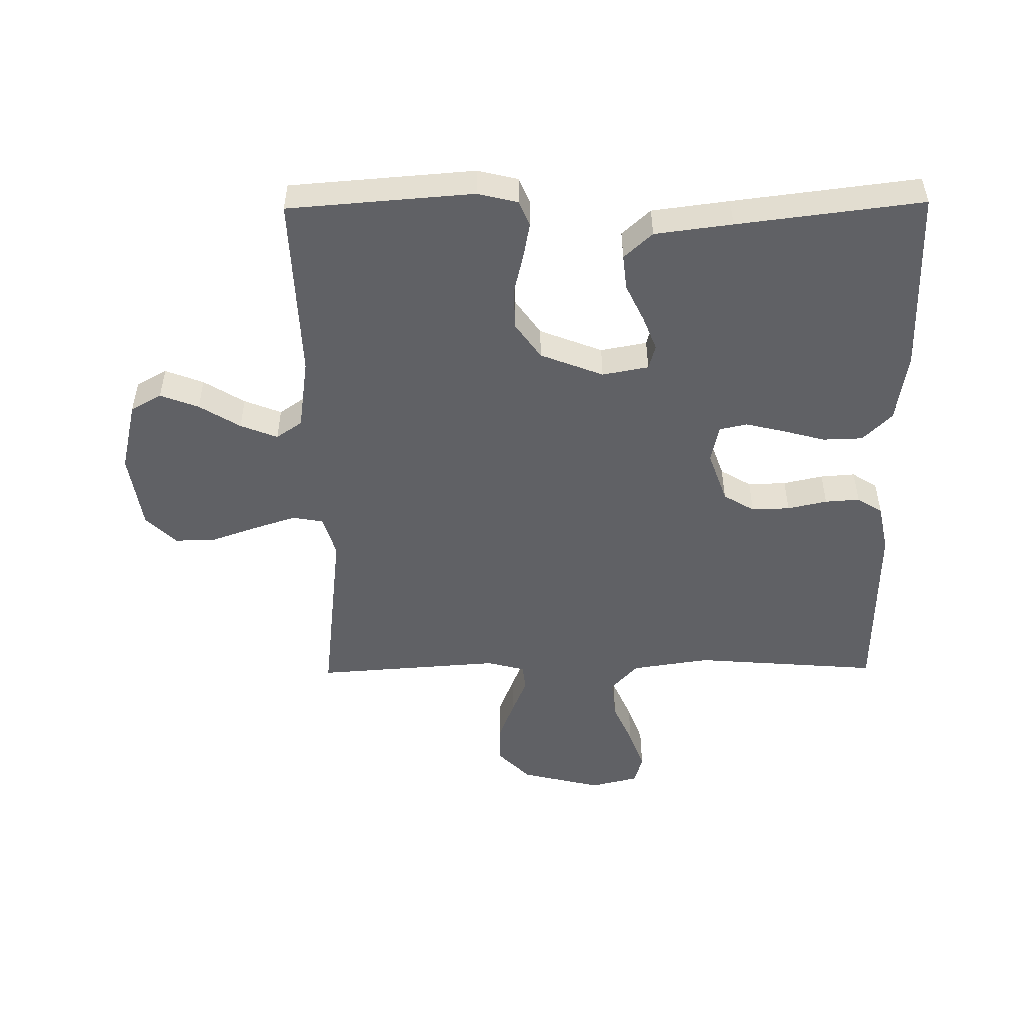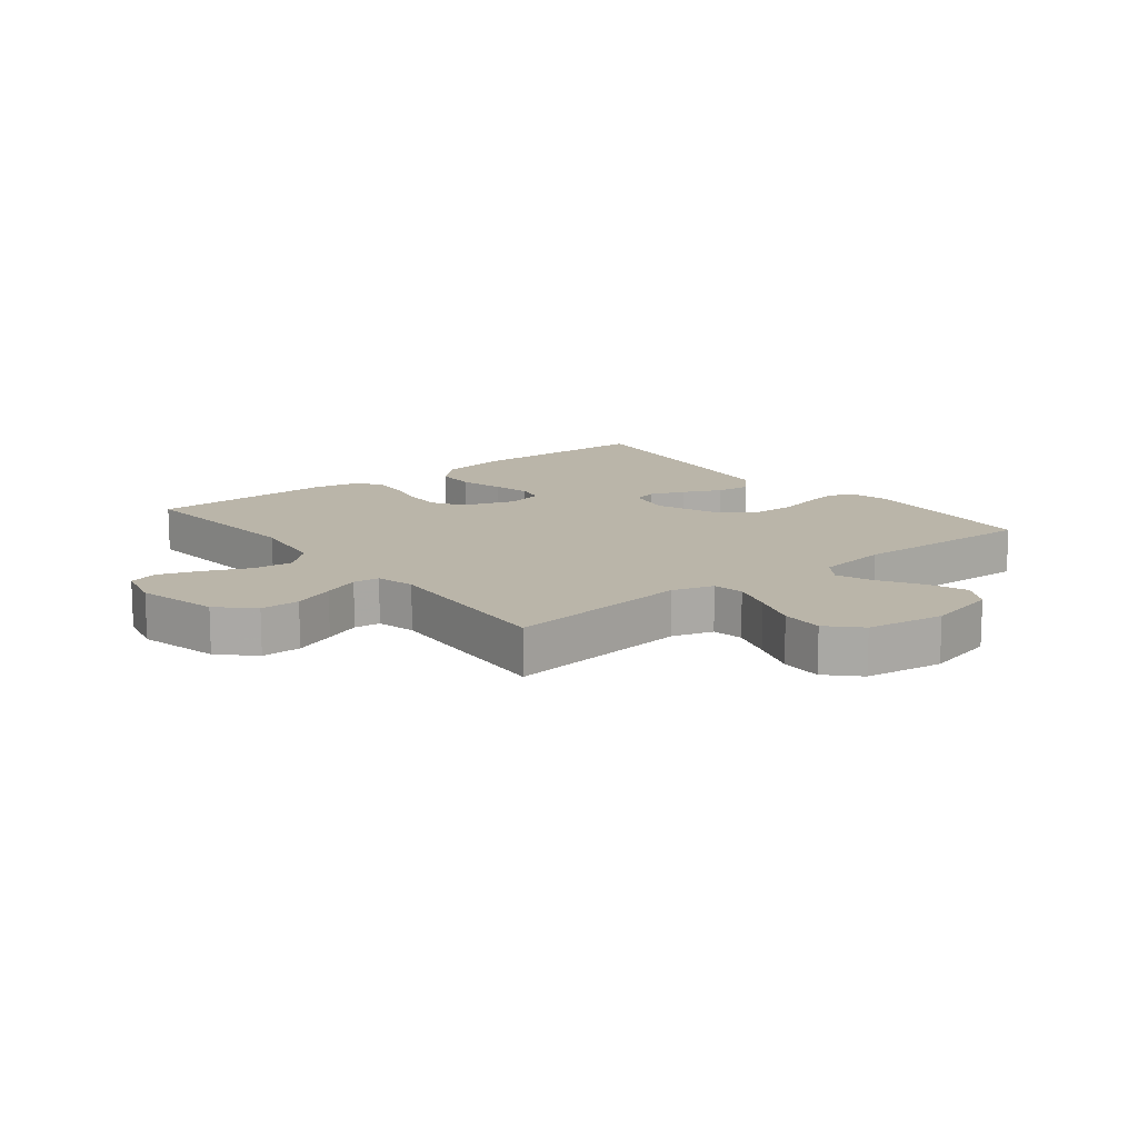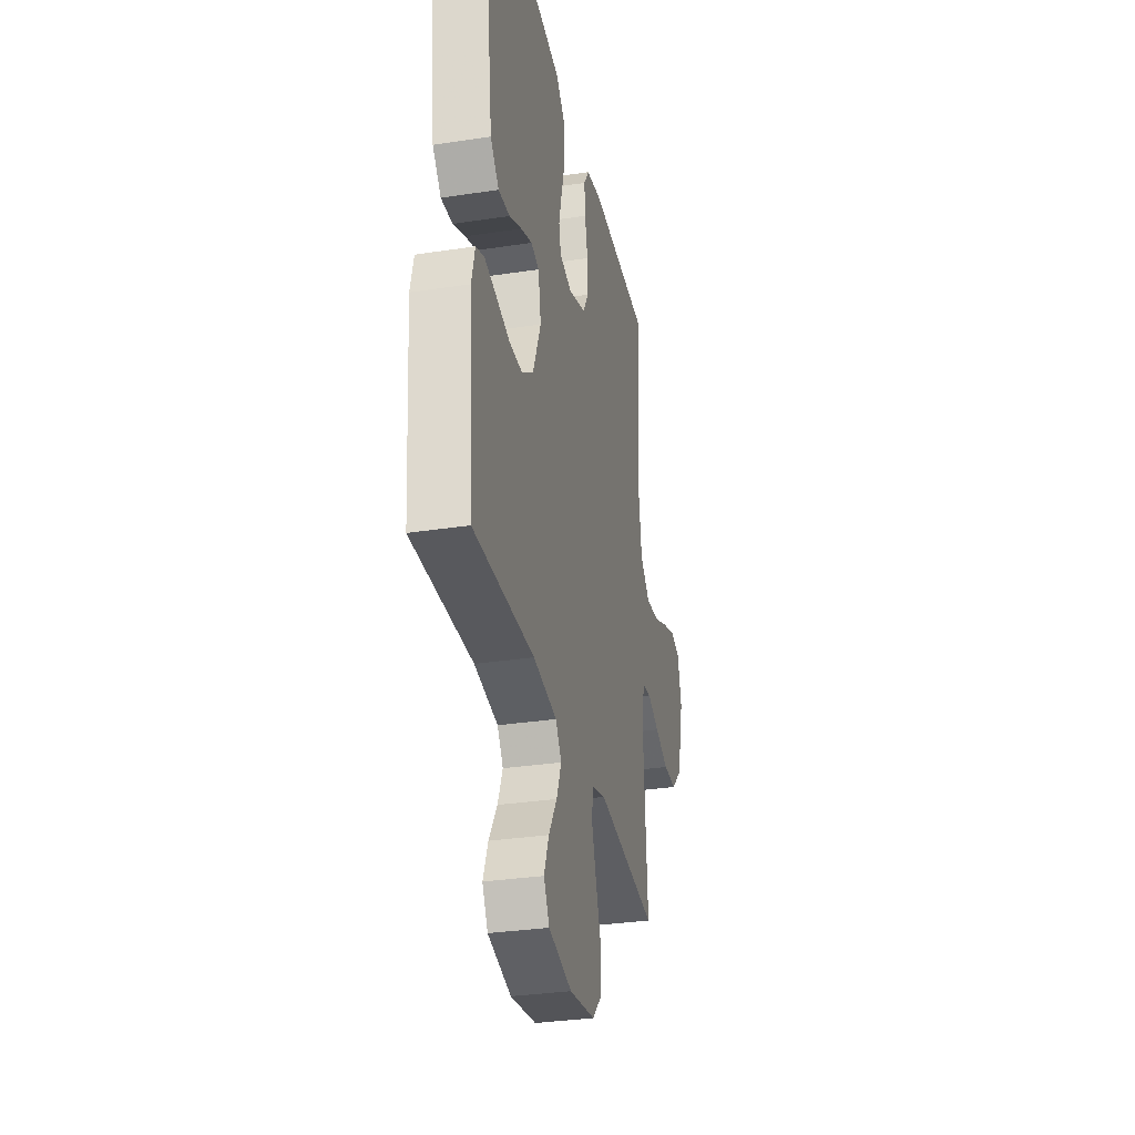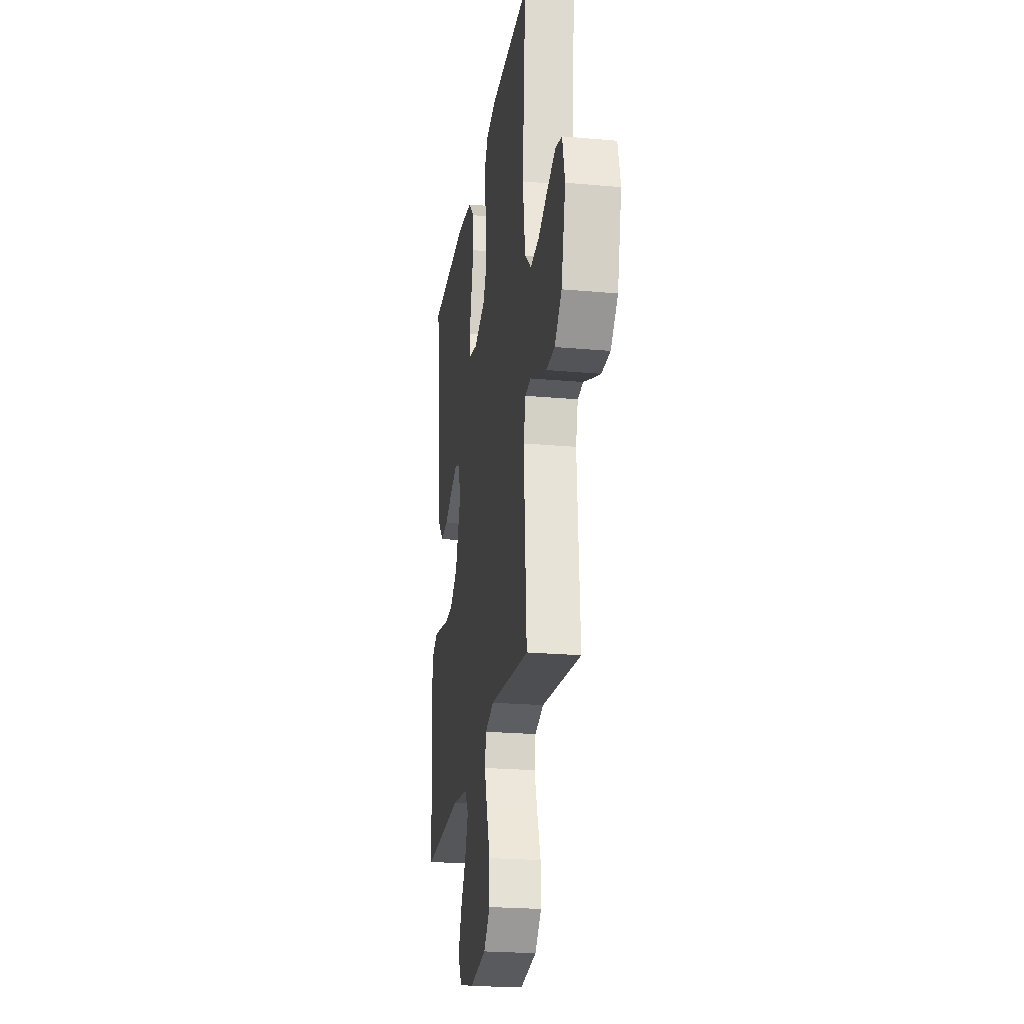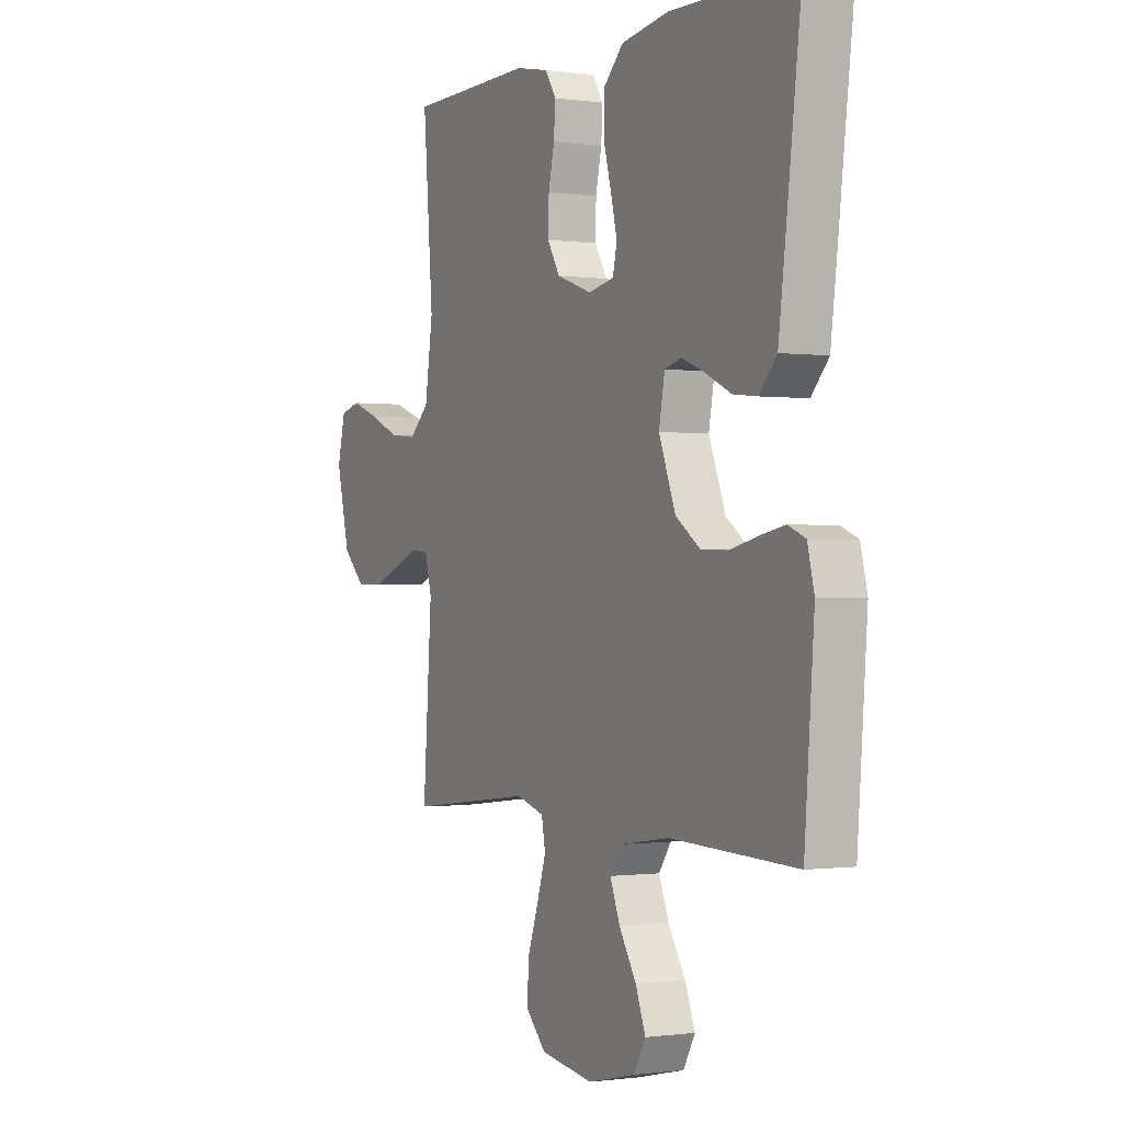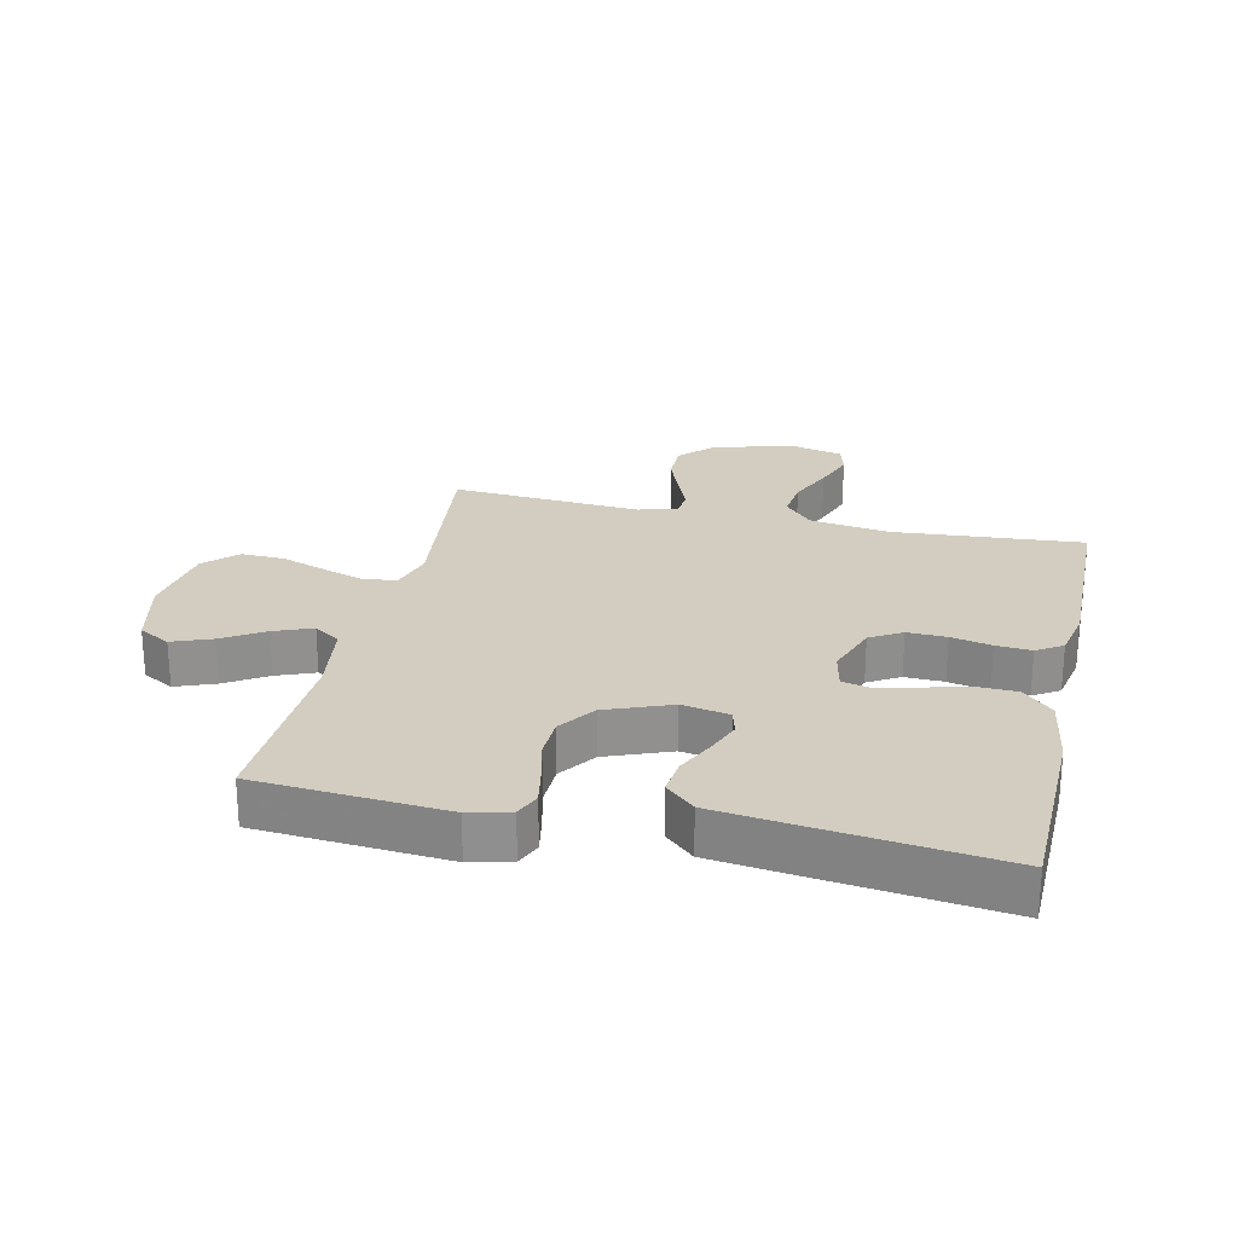
<metadata>
{"format":"obj","ext":"obj","renderer":"f3d","projection":"perspective","resolution":1024,"background":"white","views":[{"elev":-50.4,"azim":-89.3,"up":"+Y"},{"elev":13.5,"azim":141.6,"up":"+Y"},{"elev":-32.0,"azim":-77.9,"up":"+Z"},{"elev":-23.3,"azim":81.4,"up":"+Z"},{"elev":-0.6,"azim":-117.6,"up":"+Z"},{"elev":24.7,"azim":-77.3,"up":"+Y"}]}
</metadata>
<code>
v 0.5 0.07 0.5
v 0.476 0.07 0.2
v 0.495 0.07 0.073
v 0.543 0.07 0.029
v 0.608 0.07 0.036
v 0.679 0.07 0.067
v 0.745 0.07 0.091
v 0.793 0.07 0.078
v 0.812 0.07 0
v 0.78 0.07 -0.131
v 0.727 0.07 -0.183
v 0.663 0.07 -0.183
v 0.596 0.07 -0.157
v 0.537 0.07 -0.133
v 0.495 0.07 -0.138
v 0.479 0.07 -0.2
v 0.5 0.07 -0.5
v 0.2 0.07 -0.465
v 0.133 0.07 -0.485
v 0.124 0.07 -0.535
v 0.146 0.07 -0.603
v 0.172 0.07 -0.677
v 0.174 0.07 -0.745
v 0.126 0.07 -0.794
v 0 0.07 -0.813
v -0.115 0.07 -0.786
v -0.143 0.07 -0.736
v -0.119 0.07 -0.674
v -0.078 0.07 -0.608
v -0.054 0.07 -0.548
v -0.083 0.07 -0.506
v -0.2 0.07 -0.489
v -0.5 0.07 -0.5
v -0.523 0.07 -0.2
v -0.507 0.07 -0.135
v -0.466 0.07 -0.118
v -0.408 0.07 -0.129
v -0.341 0.07 -0.145
v -0.275 0.07 -0.143
v -0.217 0.07 -0.102
v -0.177 0.07 0
v -0.191 0.07 0.075
v -0.231 0.07 0.086
v -0.287 0.07 0.064
v -0.348 0.07 0.035
v -0.405 0.07 0.029
v -0.447 0.07 0.075
v -0.463 0.07 0.2
v -0.5 0.07 0.5
v -0.2 0.07 0.506
v -0.086 0.07 0.488
v -0.039 0.07 0.441
v -0.037 0.07 0.376
v -0.056 0.07 0.306
v -0.071 0.07 0.244
v -0.061 0.07 0.199
v 0 0.07 0.186
v 0.085 0.07 0.216
v 0.115 0.07 0.266
v 0.113 0.07 0.328
v 0.099 0.07 0.392
v 0.095 0.07 0.448
v 0.121 0.07 0.489
v 0.2 0.07 0.505
v 0.5 0 0.5
v 0.476 0 0.2
v 0.495 0 0.073
v 0.543 0 0.029
v 0.608 0 0.036
v 0.679 0 0.067
v 0.745 0 0.091
v 0.793 0 0.078
v 0.812 0 0
v 0.78 0 -0.131
v 0.727 0 -0.183
v 0.663 0 -0.183
v 0.596 0 -0.157
v 0.537 0 -0.133
v 0.495 0 -0.138
v 0.479 0 -0.2
v 0.5 0 -0.5
v 0.2 0 -0.465
v 0.133 0 -0.485
v 0.124 0 -0.535
v 0.146 0 -0.603
v 0.172 0 -0.677
v 0.174 0 -0.745
v 0.126 0 -0.794
v 0 0 -0.813
v -0.115 0 -0.786
v -0.143 0 -0.736
v -0.119 0 -0.674
v -0.078 0 -0.608
v -0.054 0 -0.548
v -0.083 0 -0.506
v -0.2 0 -0.489
v -0.5 0 -0.5
v -0.523 0 -0.2
v -0.507 0 -0.135
v -0.466 0 -0.118
v -0.408 0 -0.129
v -0.341 0 -0.145
v -0.275 0 -0.143
v -0.217 0 -0.102
v -0.177 0 0
v -0.191 0 0.075
v -0.231 0 0.086
v -0.287 0 0.064
v -0.348 0 0.035
v -0.405 0 0.029
v -0.447 0 0.075
v -0.463 0 0.2
v -0.5 0 0.5
v -0.2 0 0.506
v -0.086 0 0.488
v -0.039 0 0.441
v -0.037 0 0.376
v -0.056 0 0.306
v -0.071 0 0.244
v -0.061 0 0.199
v 0 0 0.186
v 0.085 0 0.216
v 0.115 0 0.266
v 0.113 0 0.328
v 0.099 0 0.392
v 0.095 0 0.448
v 0.121 0 0.489
v 0.2 0 0.505
f 63 64 1 2
f 60 61 62 63
f 59 60 63 2
f 58 59 2 3
f 57 58 3 4
f 56 57 4
f 51 52 53 54
f 51 54 55
f 50 51 55
f 49 50 55 56
f 47 48 49 56
f 44 45 46 47
f 43 44 47 56
f 35 36 37 38
f 33 34 35 38
f 32 33 38 39
f 31 32 39 40
f 26 27 28 29
f 26 29 30
f 25 26 30
f 24 25 30
f 21 22 23 24
f 20 21 24 30
f 19 20 30 31
f 16 17 18
f 15 16 18 19
f 11 12 13 14
f 9 10 11 14
f 9 14 15
f 8 9 15
f 5 6 7 8
f 5 8 15
f 4 5 15 19
f 42 43 56 4
f 41 42 4 19
f 19 31 40 41
f 66 65 128 127
f 127 126 125 124
f 66 127 124 123
f 67 66 123 122
f 68 67 122 121
f 68 121 120
f 118 117 116 115
f 119 118 115
f 119 115 114
f 120 119 114 113
f 120 113 112 111
f 111 110 109 108
f 120 111 108 107
f 102 101 100 99
f 102 99 98 97
f 103 102 97 96
f 104 103 96 95
f 93 92 91 90
f 94 93 90
f 94 90 89
f 94 89 88
f 88 87 86 85
f 94 88 85 84
f 95 94 84 83
f 82 81 80
f 83 82 80 79
f 78 77 76 75
f 78 75 74 73
f 79 78 73
f 79 73 72
f 72 71 70 69
f 79 72 69
f 83 79 69 68
f 68 120 107 106
f 83 68 106 105
f 105 104 95 83
f 1 65 66 2
f 2 66 67 3
f 3 67 68 4
f 4 68 69 5
f 5 69 70 6
f 6 70 71 7
f 7 71 72 8
f 8 72 73 9
f 9 73 74 10
f 10 74 75 11
f 11 75 76 12
f 12 76 77 13
f 13 77 78 14
f 14 78 79 15
f 15 79 80 16
f 16 80 81 17
f 17 81 82 18
f 18 82 83 19
f 19 83 84 20
f 20 84 85 21
f 21 85 86 22
f 22 86 87 23
f 23 87 88 24
f 24 88 89 25
f 25 89 90 26
f 26 90 91 27
f 27 91 92 28
f 28 92 93 29
f 29 93 94 30
f 30 94 95 31
f 31 95 96 32
f 32 96 97 33
f 33 97 98 34
f 34 98 99 35
f 35 99 100 36
f 36 100 101 37
f 37 101 102 38
f 38 102 103 39
f 39 103 104 40
f 40 104 105 41
f 41 105 106 42
f 42 106 107 43
f 43 107 108 44
f 44 108 109 45
f 45 109 110 46
f 46 110 111 47
f 47 111 112 48
f 48 112 113 49
f 49 113 114 50
f 50 114 115 51
f 51 115 116 52
f 52 116 117 53
f 53 117 118 54
f 54 118 119 55
f 55 119 120 56
f 56 120 121 57
f 57 121 122 58
f 58 122 123 59
f 59 123 124 60
f 60 124 125 61
f 61 125 126 62
f 62 126 127 63
f 63 127 128 64
f 64 128 65 1

</code>
